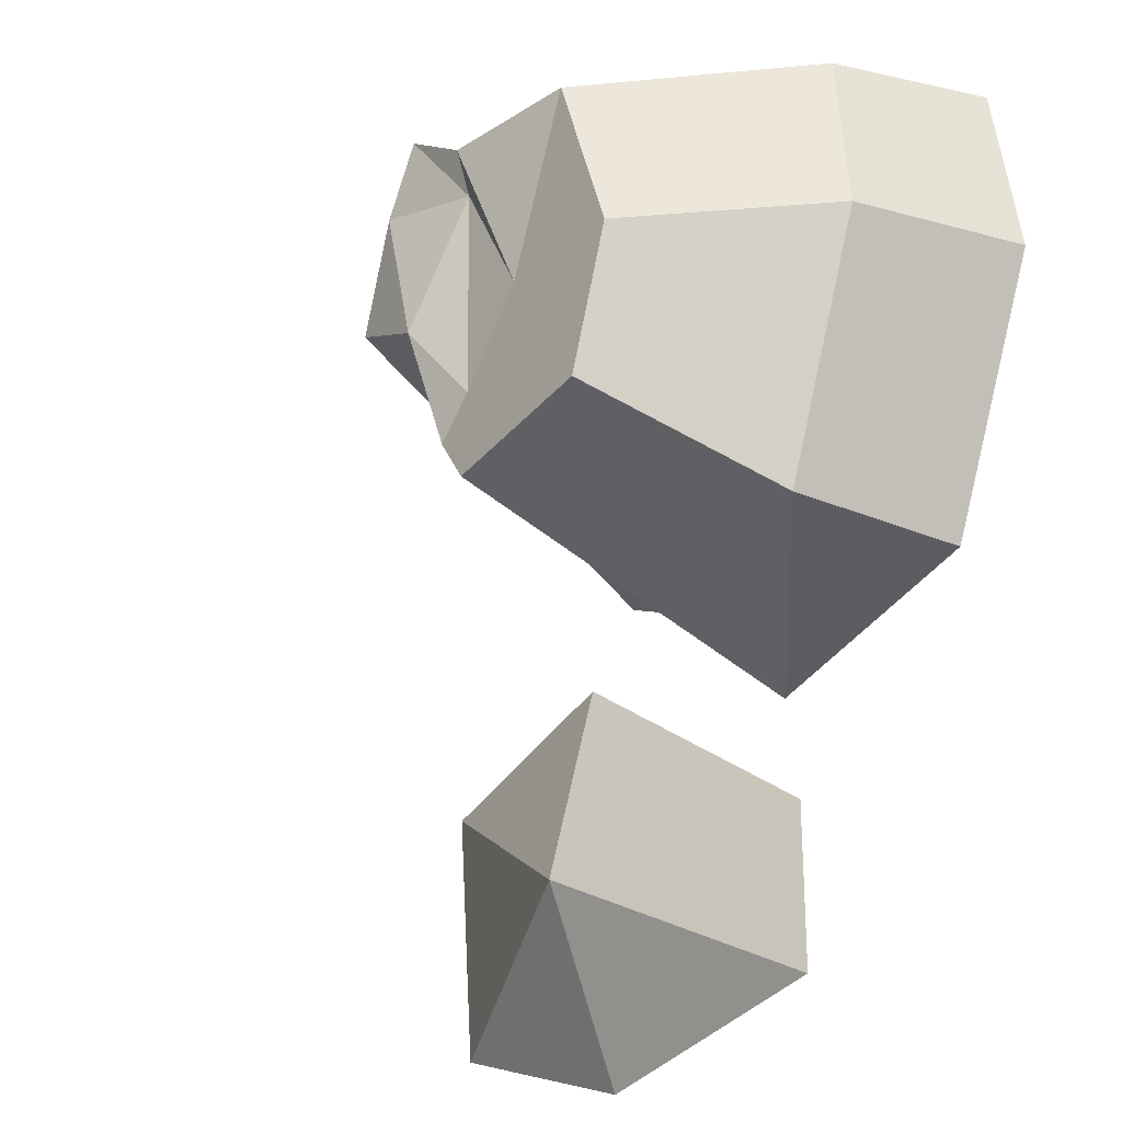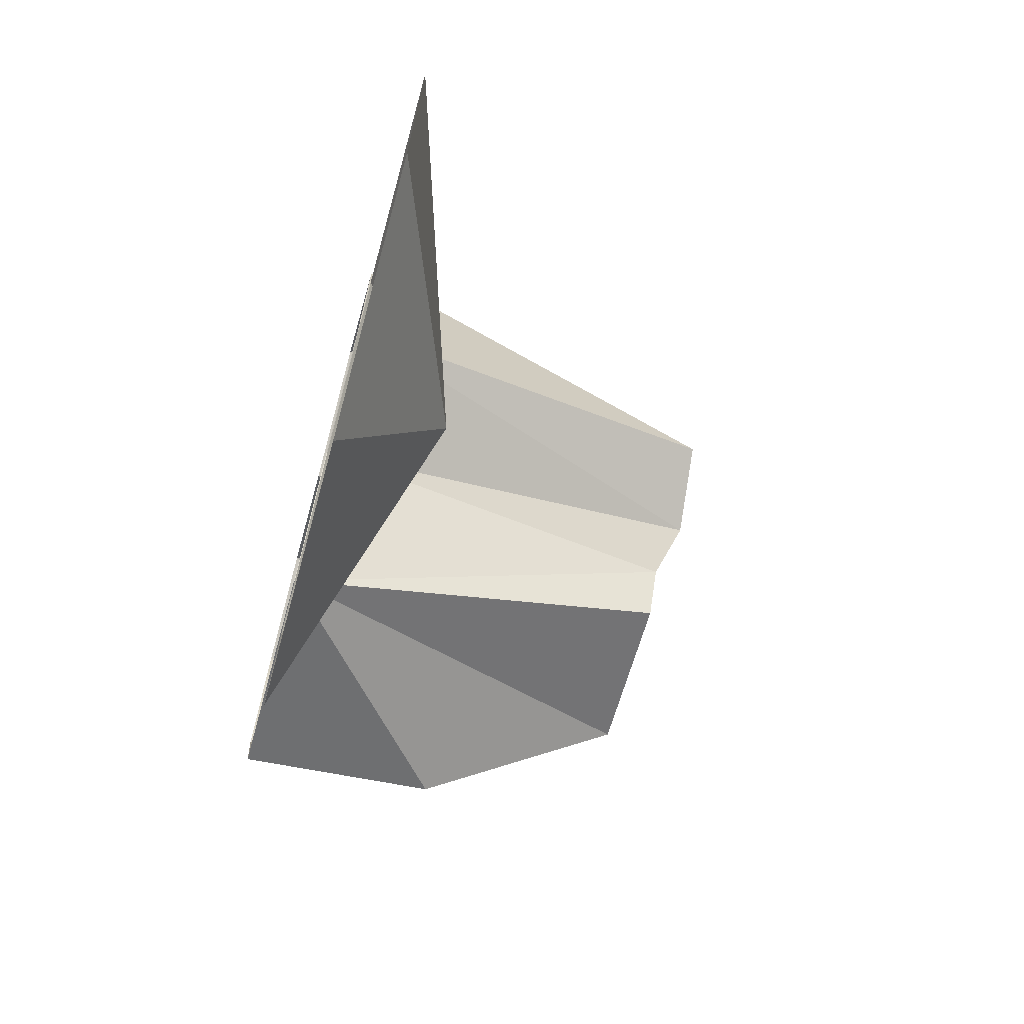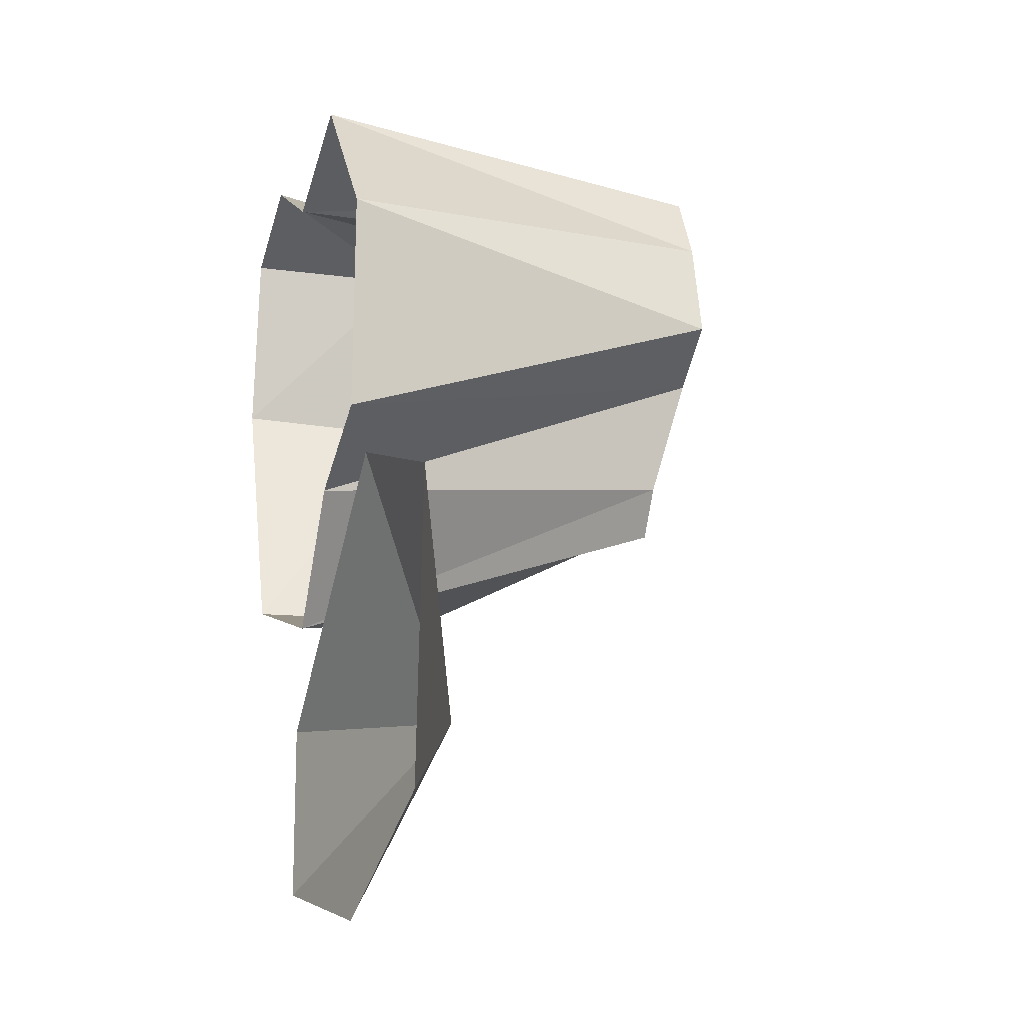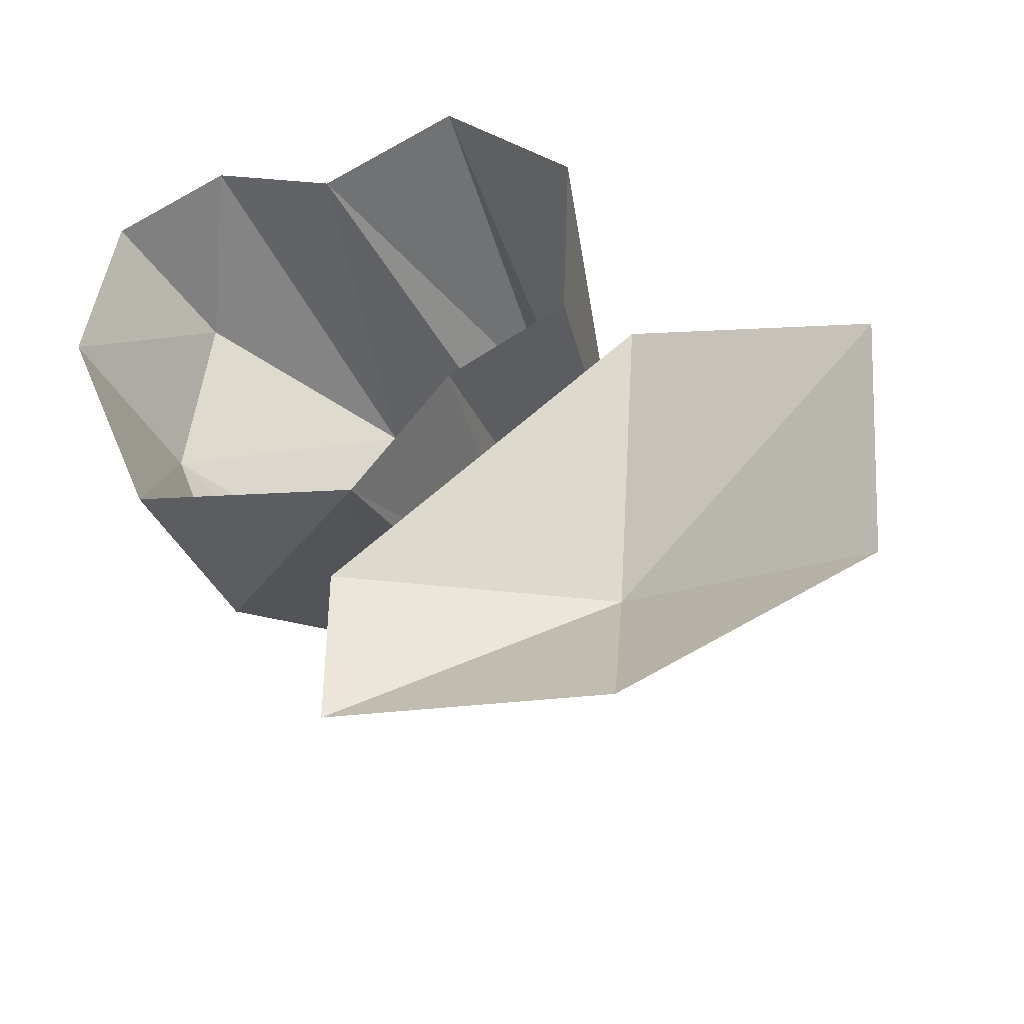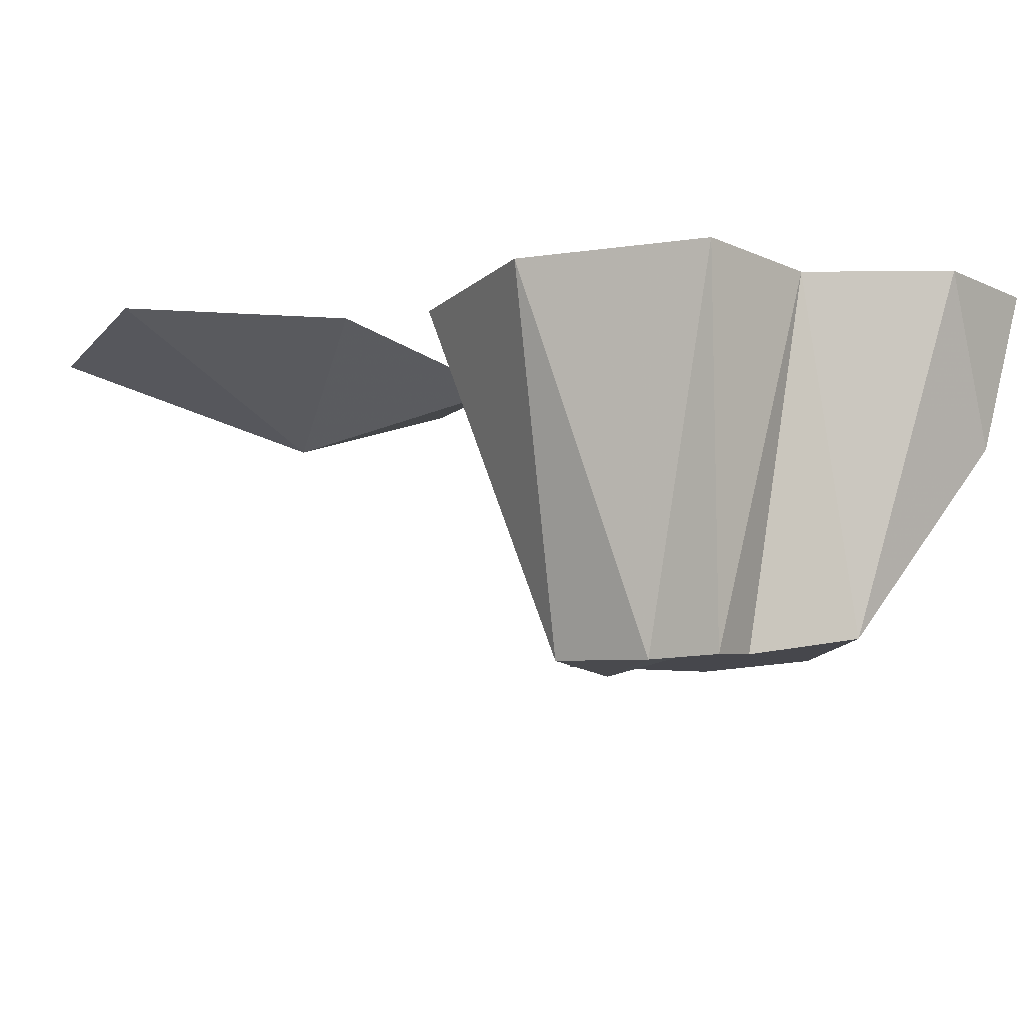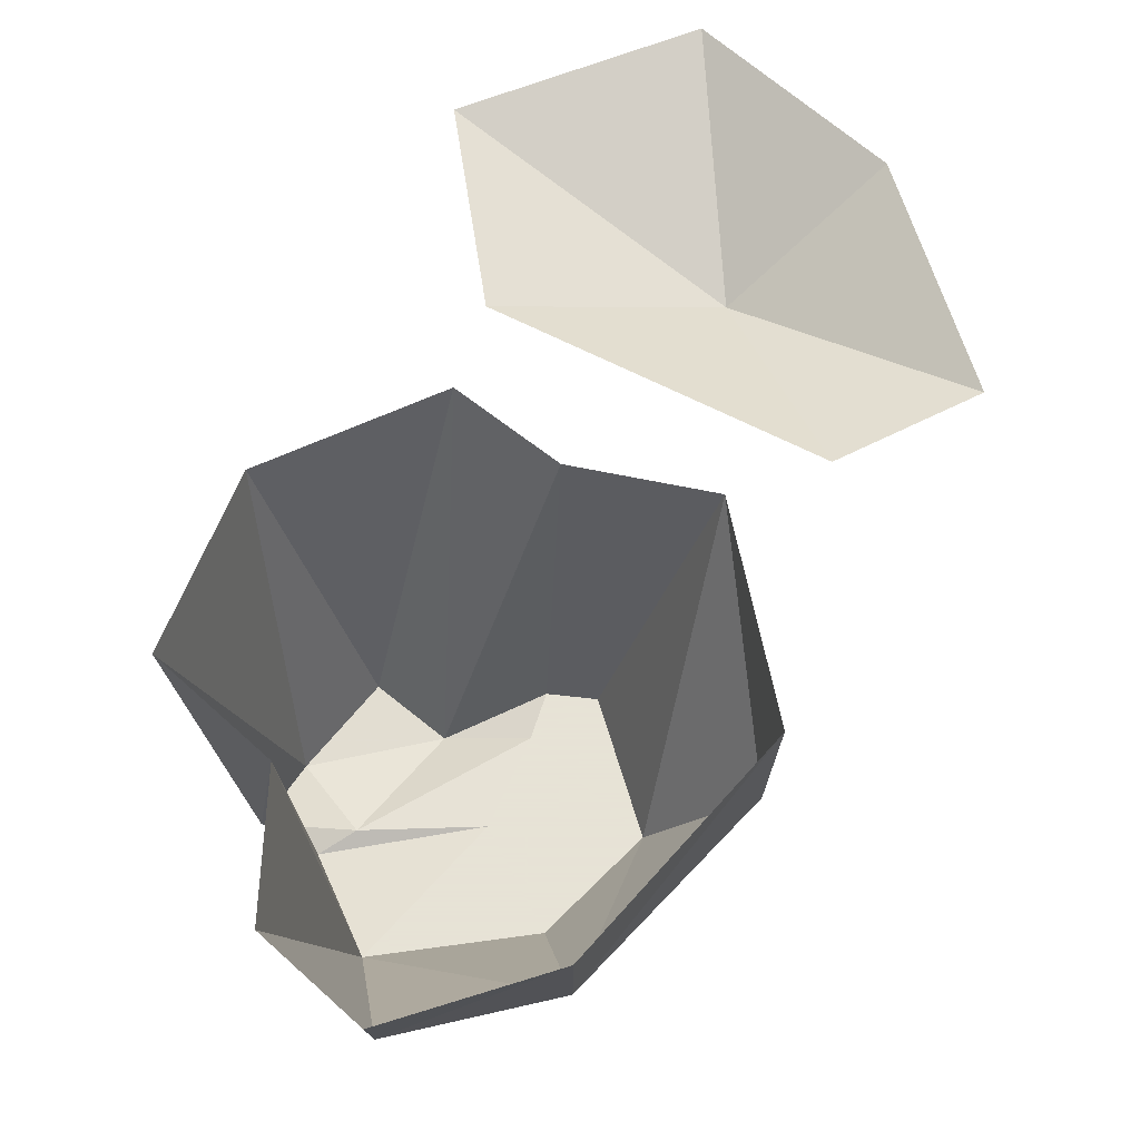
<metadata>
{"format":"obj","ext":"obj","renderer":"f3d","projection":"perspective","resolution":1024,"background":"white","views":[{"elev":-26.4,"azim":51.7,"up":"+Z"},{"elev":-70.8,"azim":-105.2,"up":"+Z"},{"elev":-15.6,"azim":-106.2,"up":"+Z"},{"elev":-43.3,"azim":-158.8,"up":"+Z"},{"elev":-10.9,"azim":-28.0,"up":"+Y"},{"elev":62.8,"azim":62.9,"up":"+Y"}]}
</metadata>
<code>
v -0.2266 0 -0.007812
v -0.4609 0 -0.08594
v -0.1719 -0.1016 -0.2578
v 0.08594 0 -0.2266
v 0.08594 0 -0.3984
v -0.1953 0 -0.4531
v -0.4375 0 -0.3672
v 0.3906 -0.1953 0.2109
v 0.2969 -0.1953 -0.04688
v 0.3125 0 -0.04688
v 0.4219 0 0.2266
v 0.3516 -0.1719 0.3984
v 0.2031 -0.3828 0.3594
v 0.2656 -0.3828 0.1797
v 0.2188 -0.3828 0.03906
v 0.07031 0 -0.1172
v 0.2656 0 0.4609
v 0.125 0 0.3828
v 0.3906 0 0.4141
v 0.07031 -0.4062 0.3516
v 0.1328 -0.3828 0.1797
v 0.0625 -0.3828 0.09375
v 0.05469 -0.3828 0.007812
v 0.02344 -0.3828 0.05469
v -0.03125 0 0.007812
v 0.007812 -0.4141 0.1719
v -0.1562 0 0.0625
v -0.07812 -0.4062 0.2109
v -0.1641 0 0.2812
v -0.03125 -0.4141 0.3203
v -0.02344 0 0.4375
v 0.007812 -0.4141 0.3906
v 0.07031 -0.3906 0.3047
f 1 2 3
f 1 3 4
f 4 3 5
f 5 3 6
f 6 3 7
f 7 3 2
f 8 11 12
f 9 15 16
f 9 16 10
f 17 18 13
f 17 13 12
f 17 12 19
f 19 12 11
f 18 20 13
f 15 23 16
f 16 23 24
f 16 24 25
f 25 24 26
f 25 26 27
f 27 26 28
f 27 28 29
f 31 32 18
f 18 32 20
f 22 26 24
f 22 24 23
f 8 9 10
f 8 10 11
f 8 12 13
f 8 13 14
f 8 14 15
f 8 15 9
f 13 20 21
f 13 21 14
f 14 21 15
f 15 21 22
f 15 22 23
f 29 28 30
f 29 30 31
f 31 30 32
f 20 32 33
f 20 33 21
f 21 33 22
f 22 33 26
f 26 33 30
f 26 30 28
f 33 32 30

</code>
